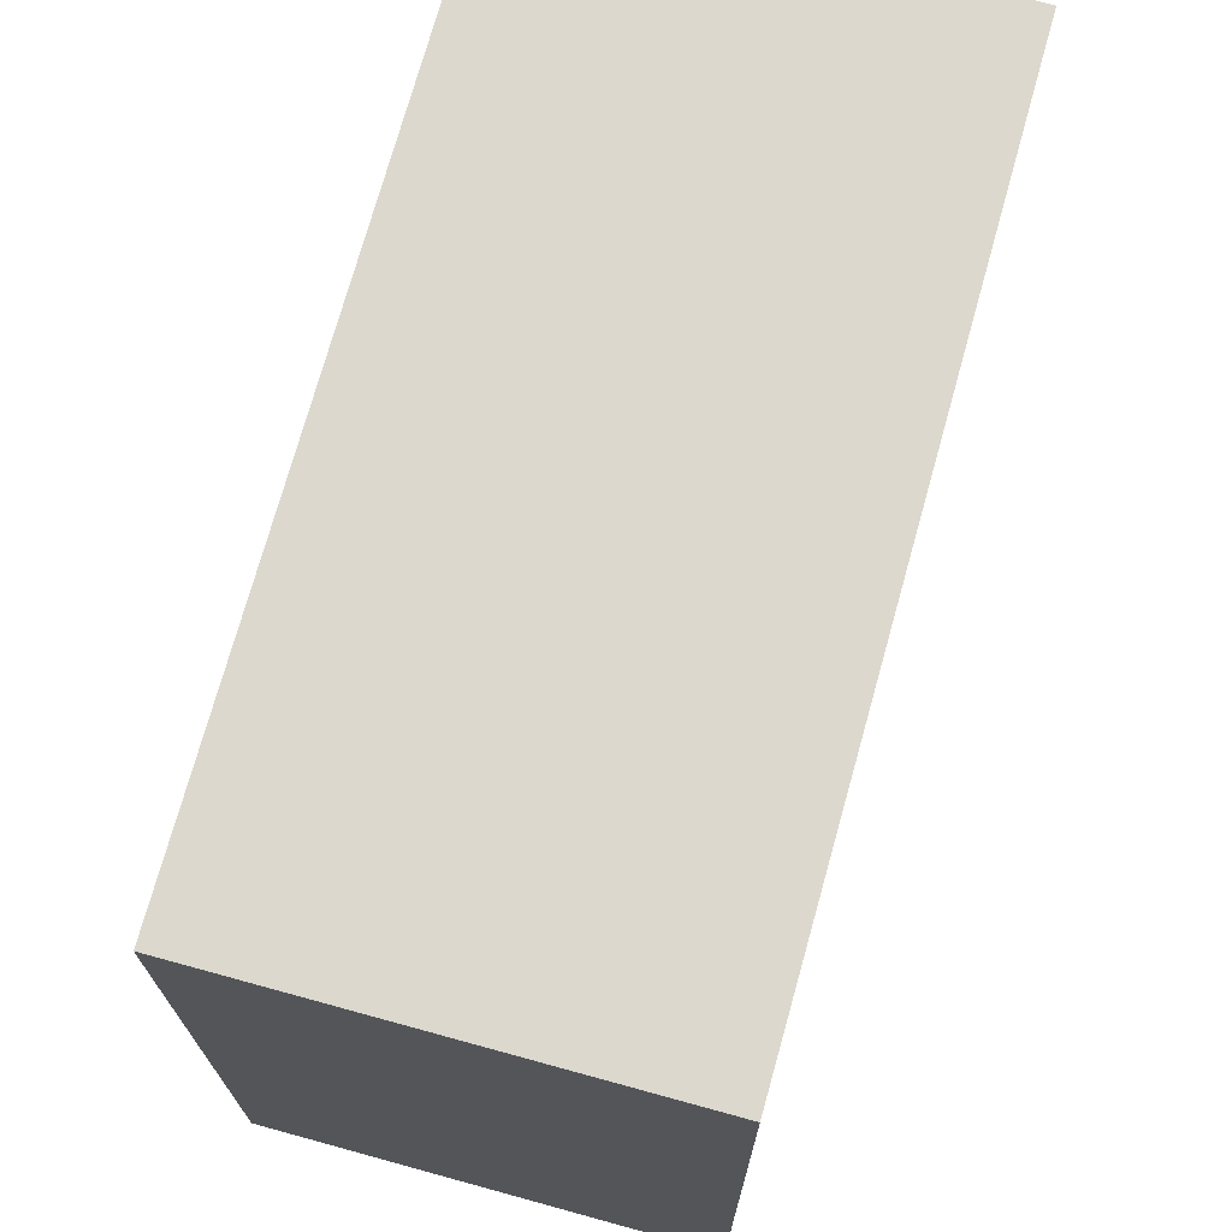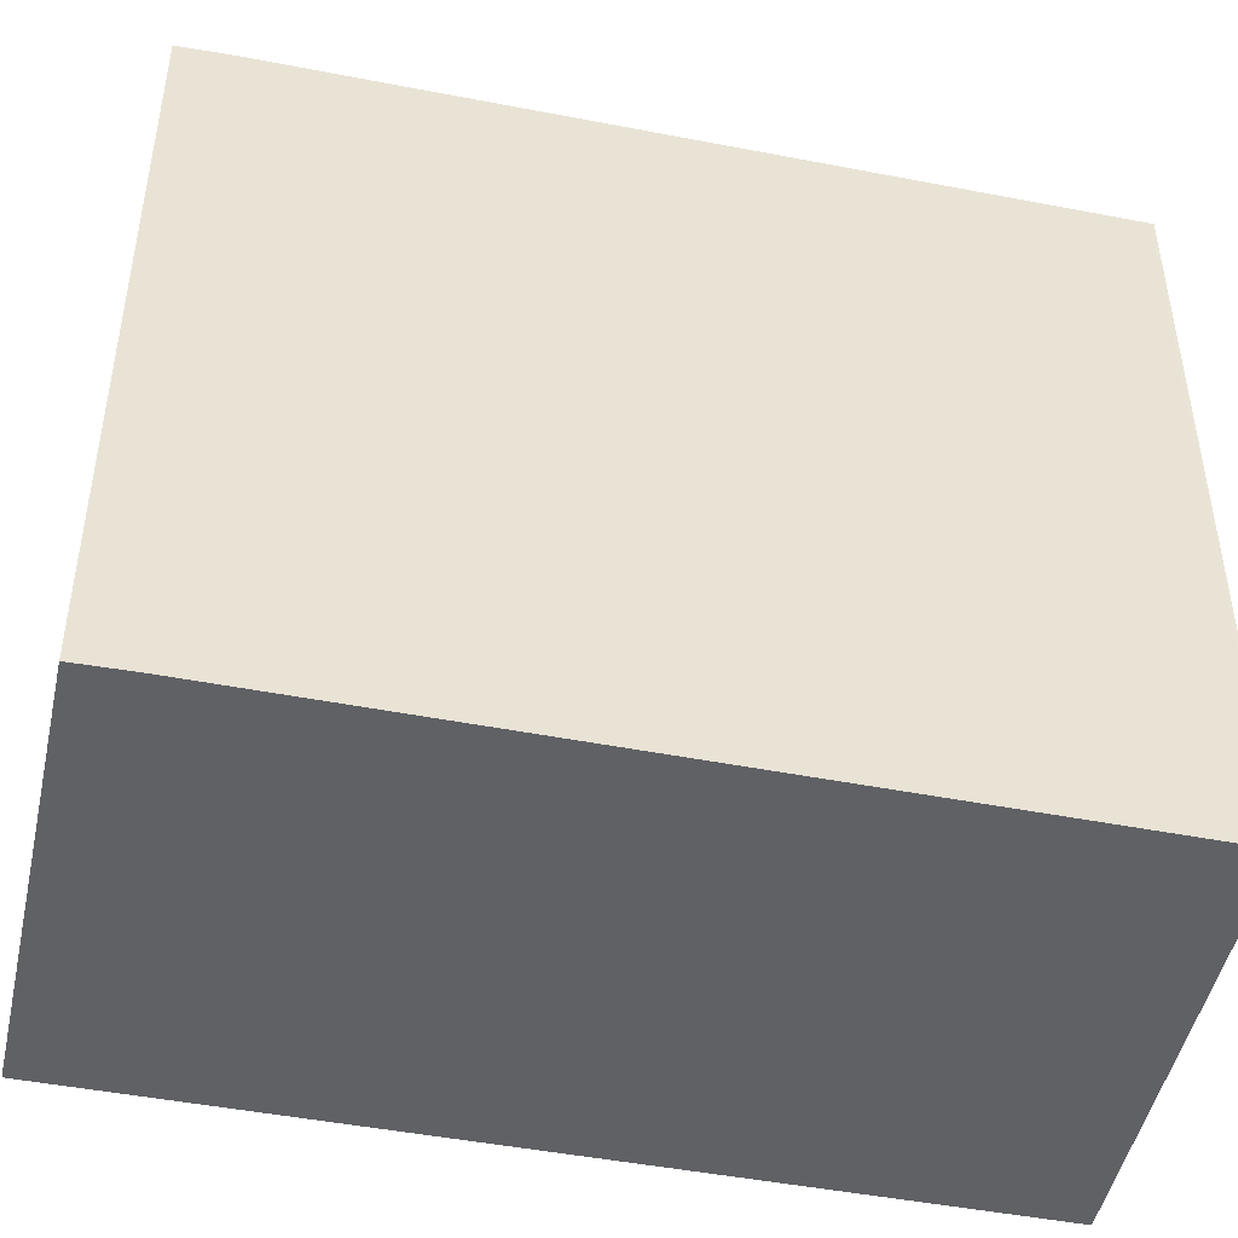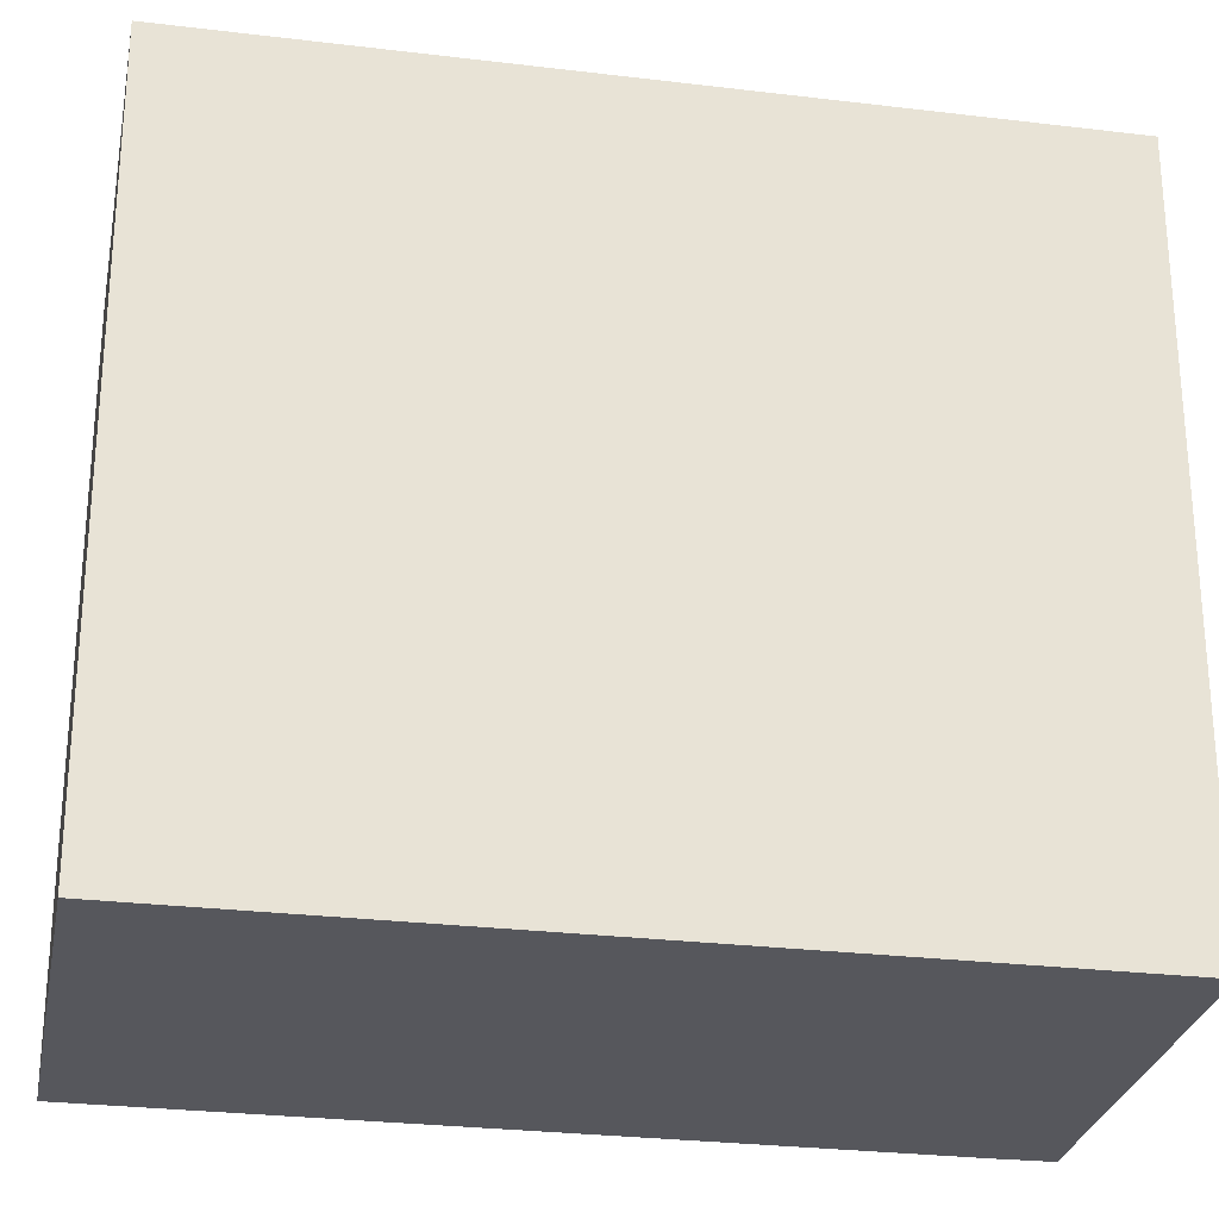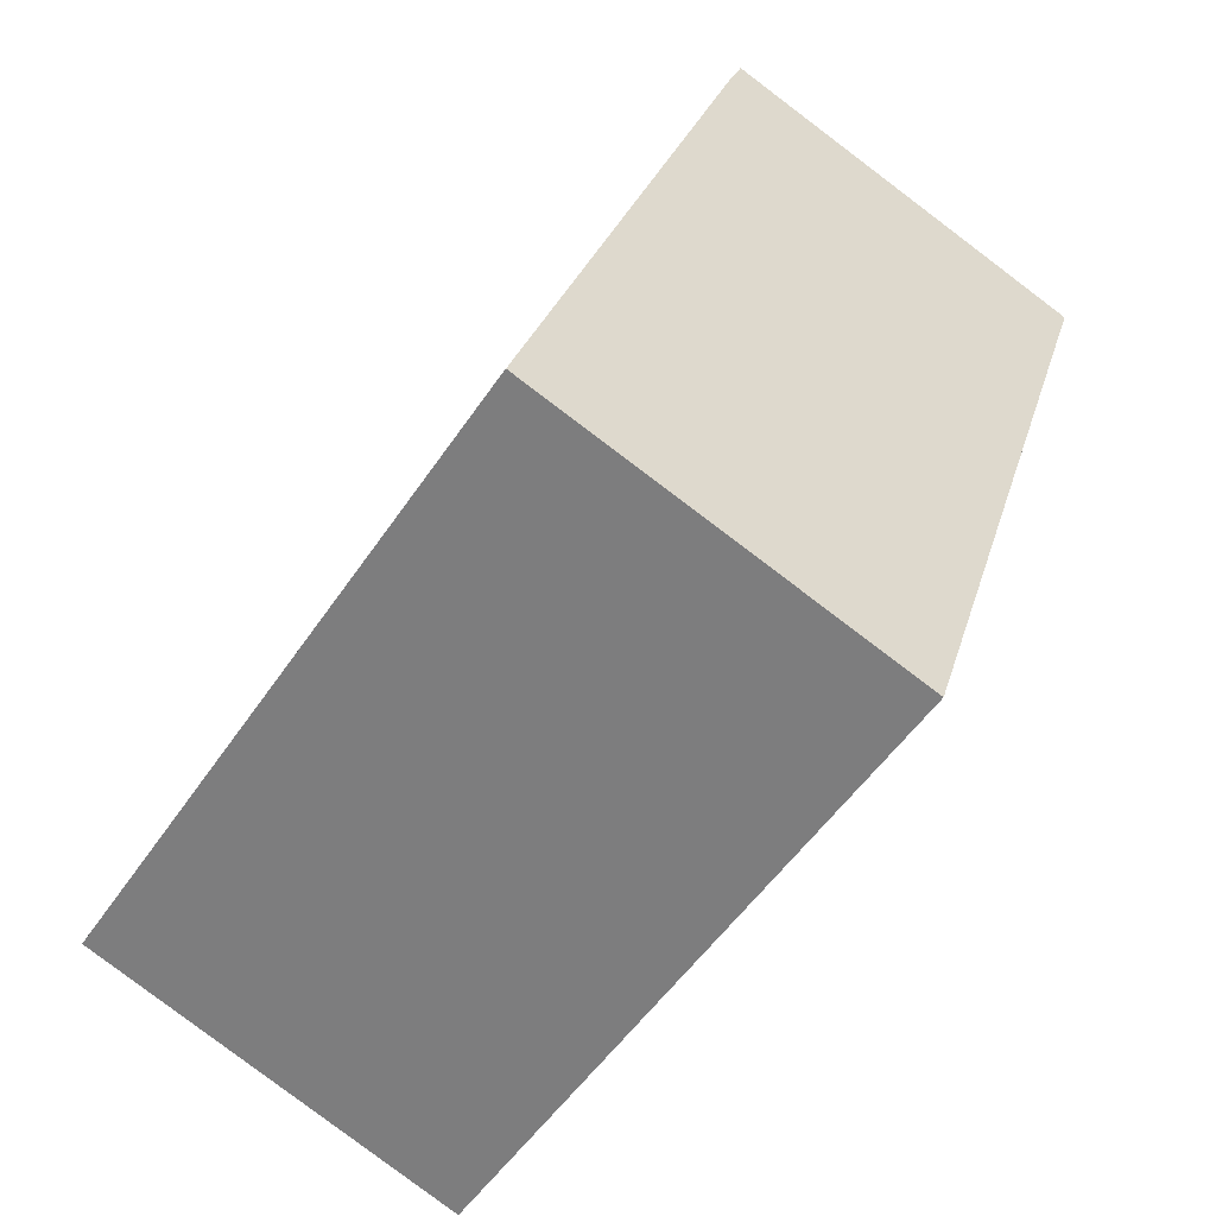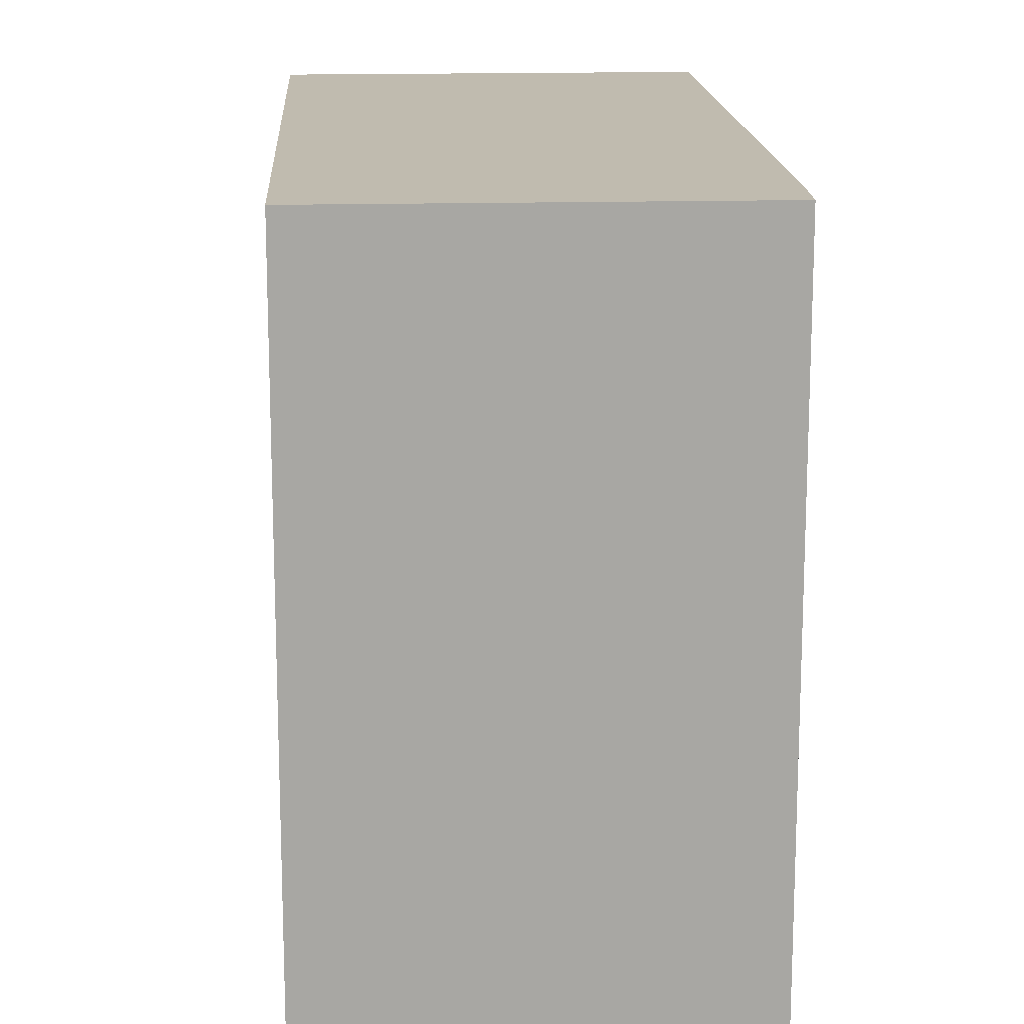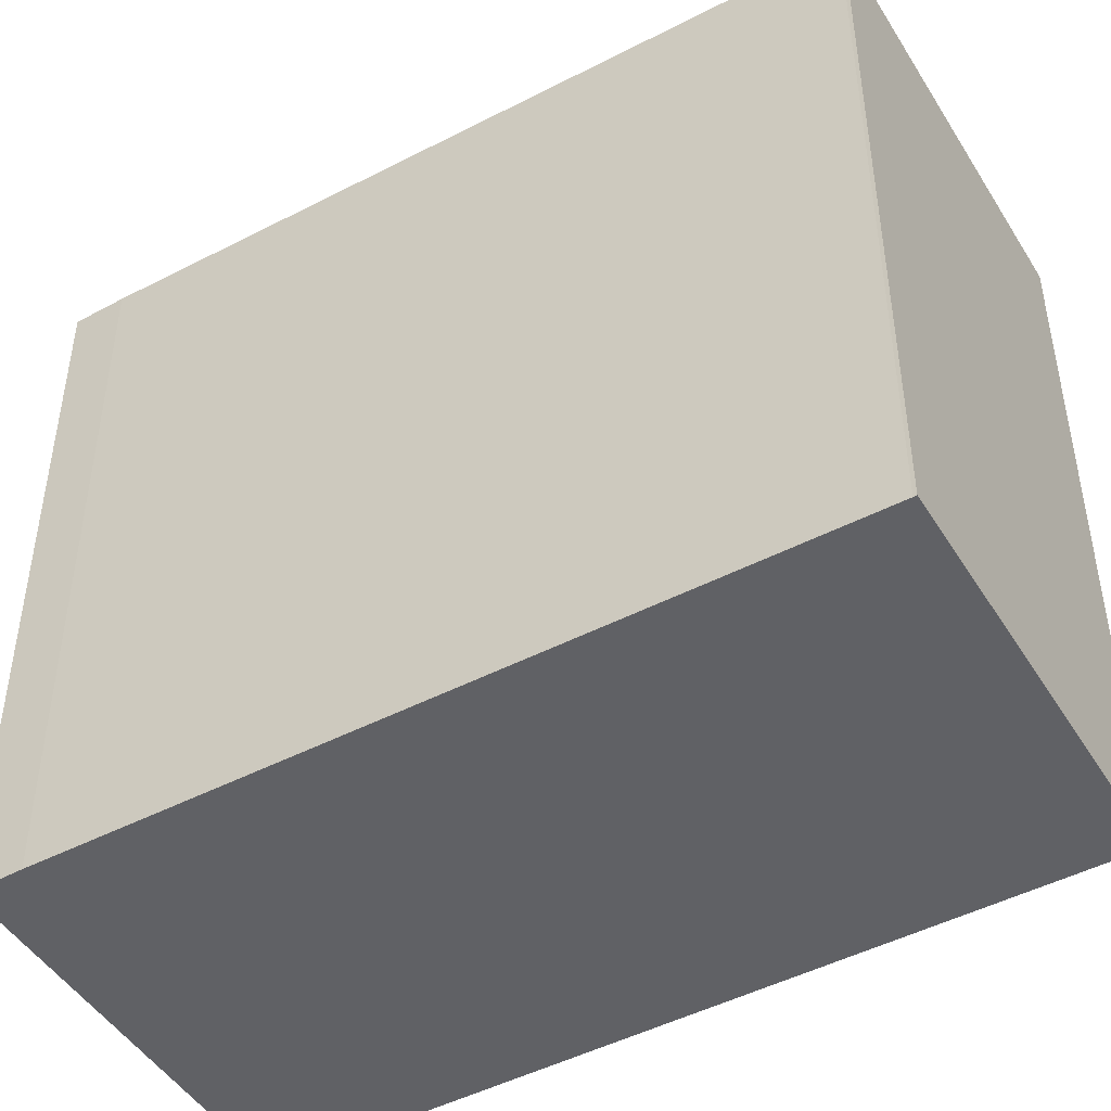
<metadata>
{"format":"obj","ext":"obj","renderer":"f3d","projection":"perspective","resolution":1024,"background":"white","views":[{"elev":72.5,"azim":177.6,"up":"+Y"},{"elev":-47.8,"azim":59.9,"up":"+Y"},{"elev":-27.5,"azim":-118.5,"up":"+Y"},{"elev":-52.4,"azim":147.1,"up":"+Z"},{"elev":15.9,"azim":-21.1,"up":"+Y"},{"elev":-47.4,"azim":102.5,"up":"+Y"}]}
</metadata>
<code>
v  3.75 6.796 1.217
v  2.38 6.796 -7.34
v  0 6.796 4.161e-16
v  6.114 6.796 -6.11
v  6.125 6.796 -6.14
v  3.916 6.796 0.741
v  6.114 3.741e-16 -6.11
v  6.125 3.76e-16 -6.14
v  3.916 -4.537e-17 0.741
v  3.75 -7.452e-17 1.217
v  2.38 4.494e-16 -7.34
v  0 0 0
g defaultobject
f 1 2 3
f 2 1 4
f 2 4 5
f 4 1 6
f 7 5 4
f 5 7 8
f 9 4 6
f 4 9 7
f 10 6 1
f 6 10 9
f 8 2 5
f 2 8 11
f 11 3 2
f 3 11 12
f 12 1 3
f 1 12 10
f 7 11 8
f 11 7 12
f 12 7 9
f 12 9 10

</code>
